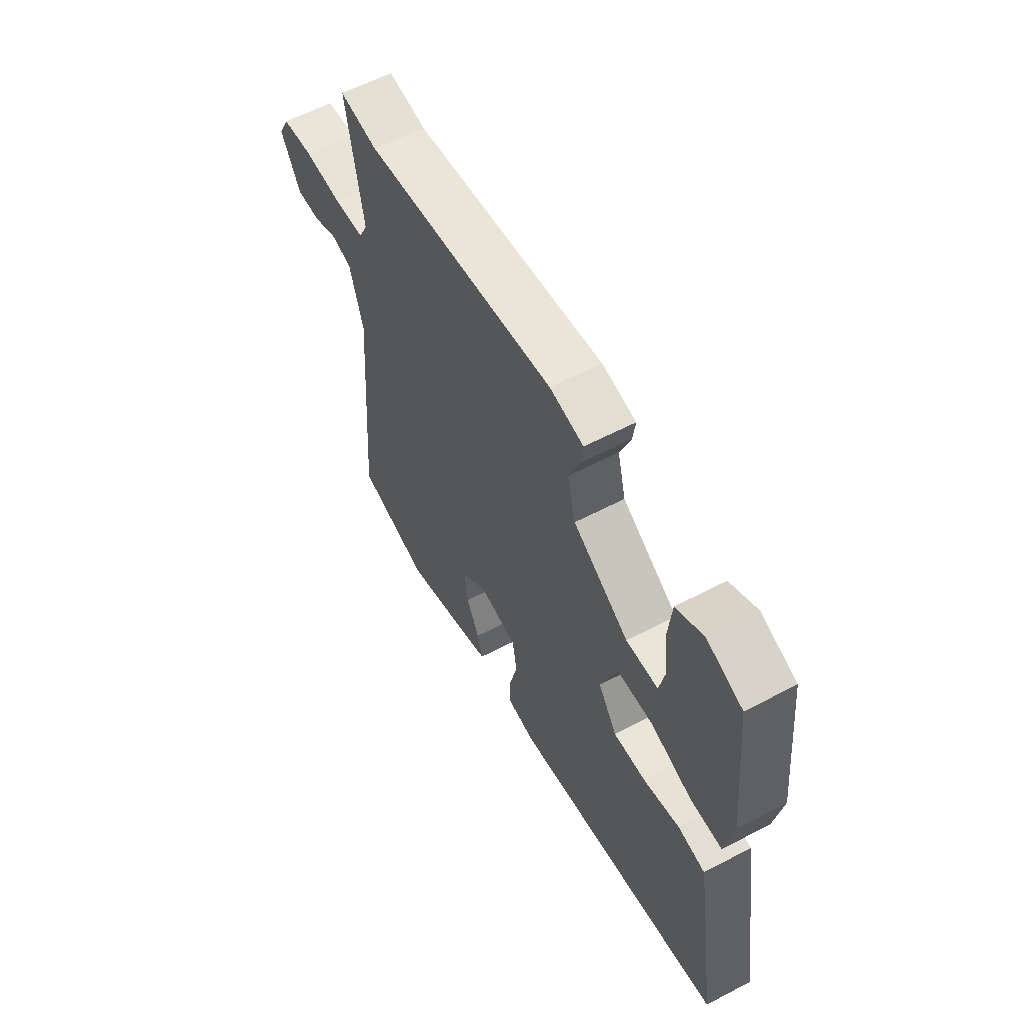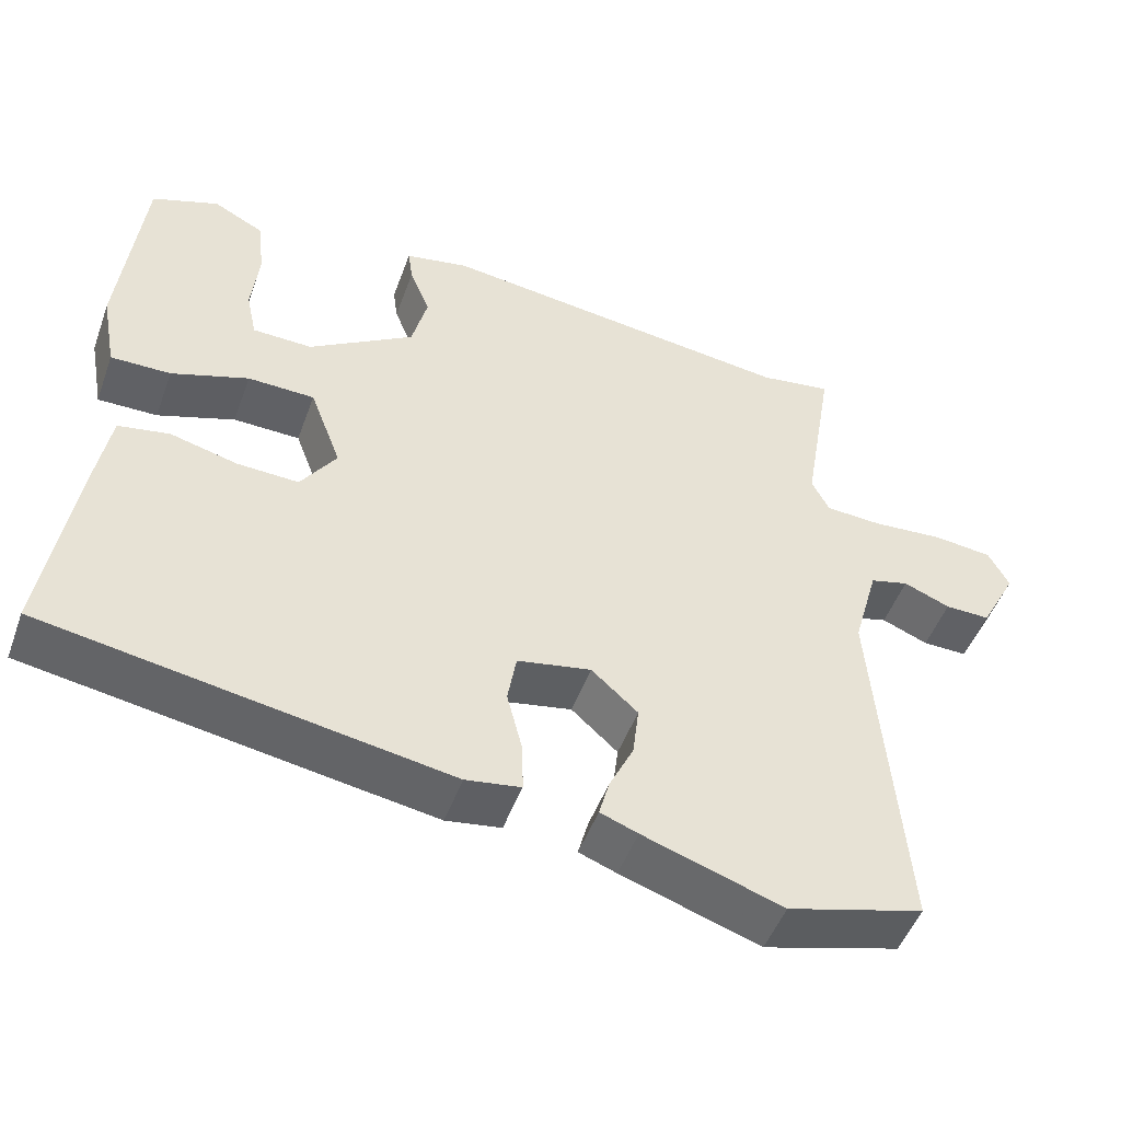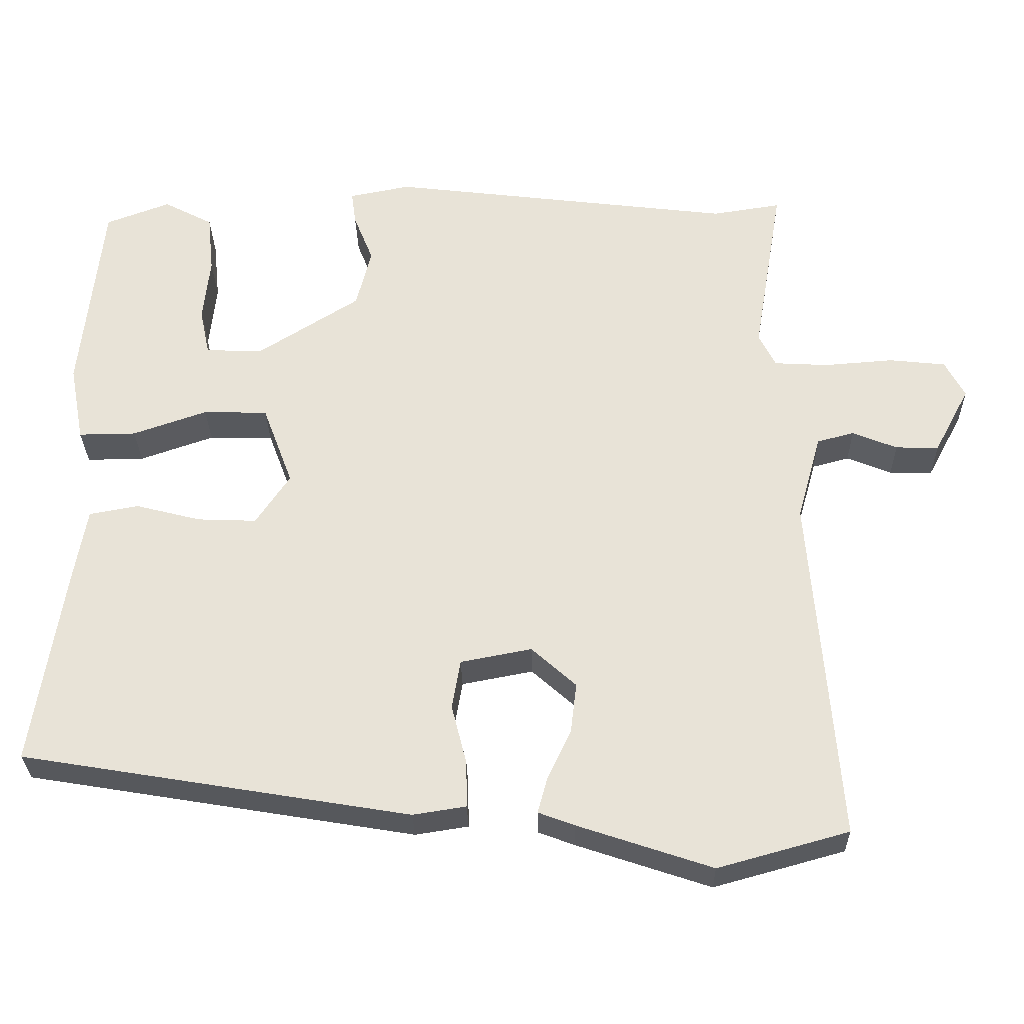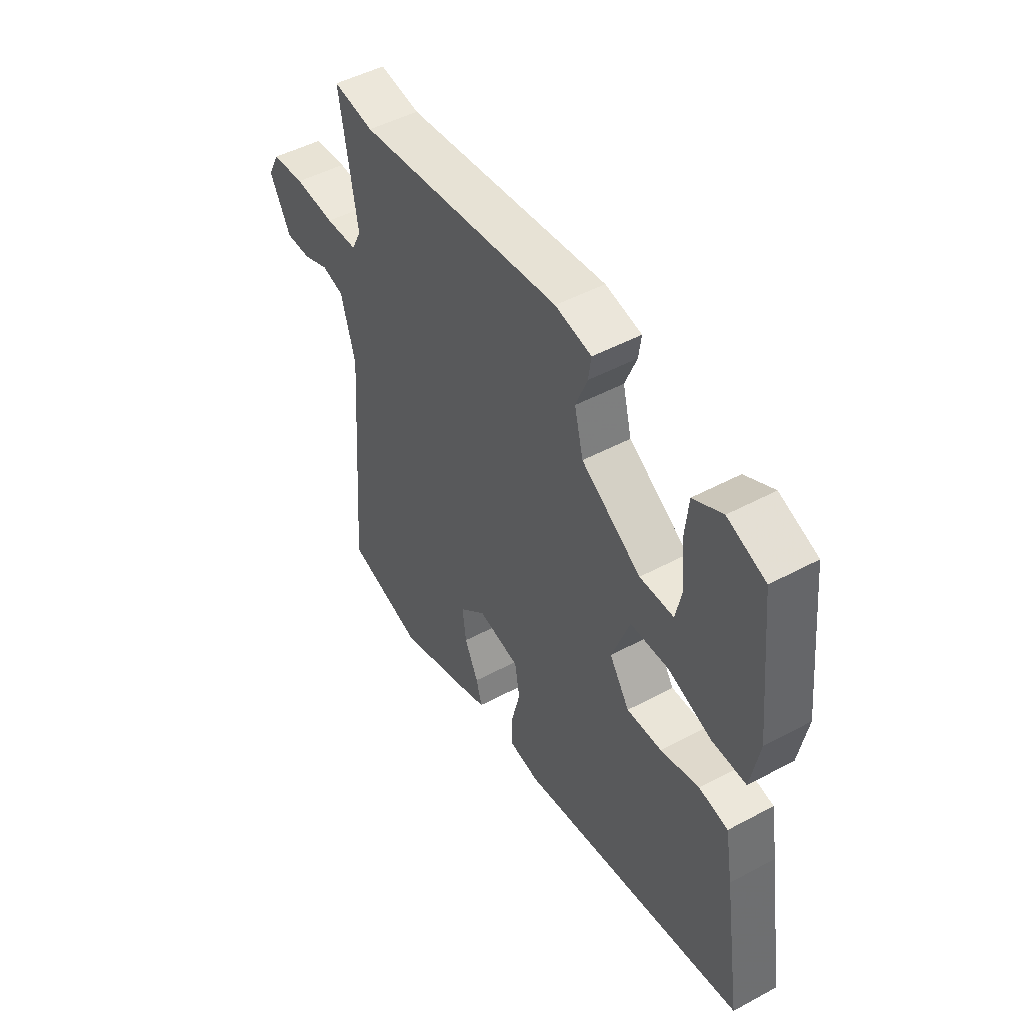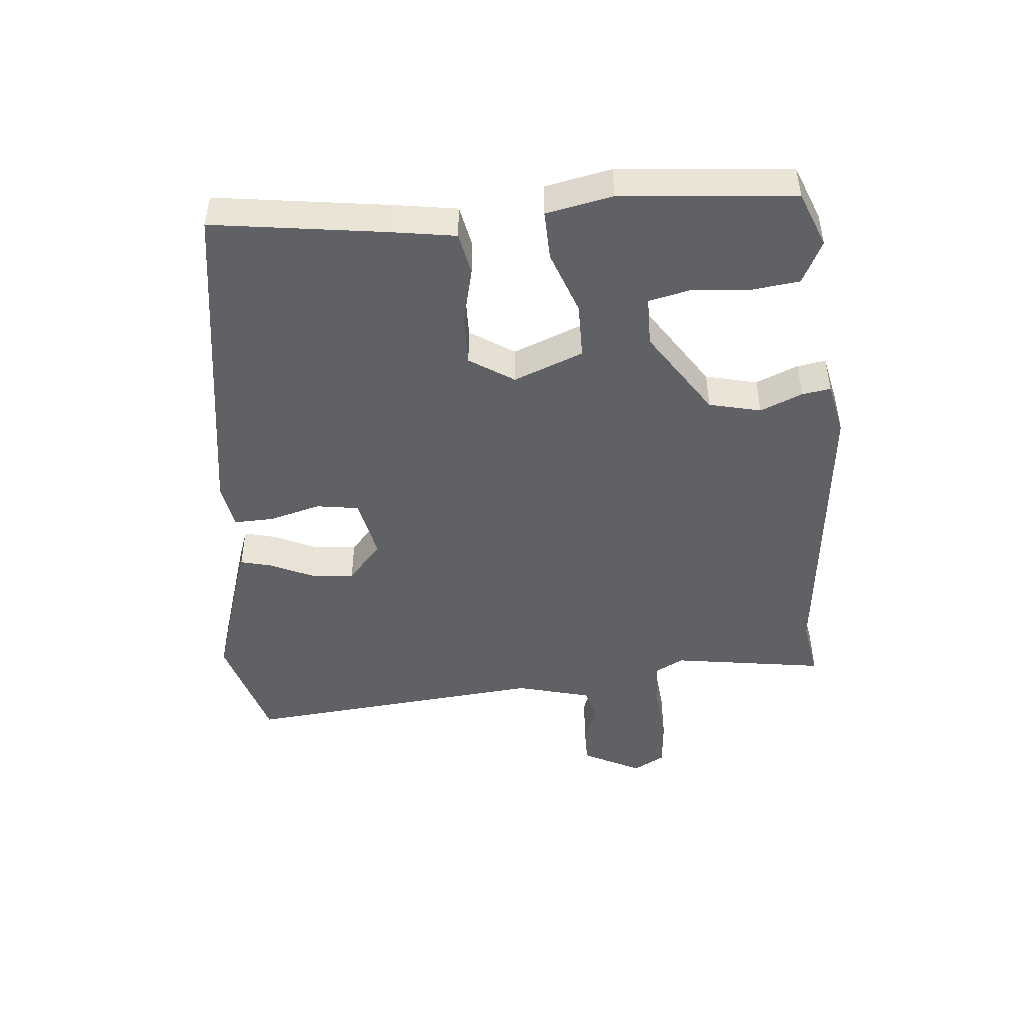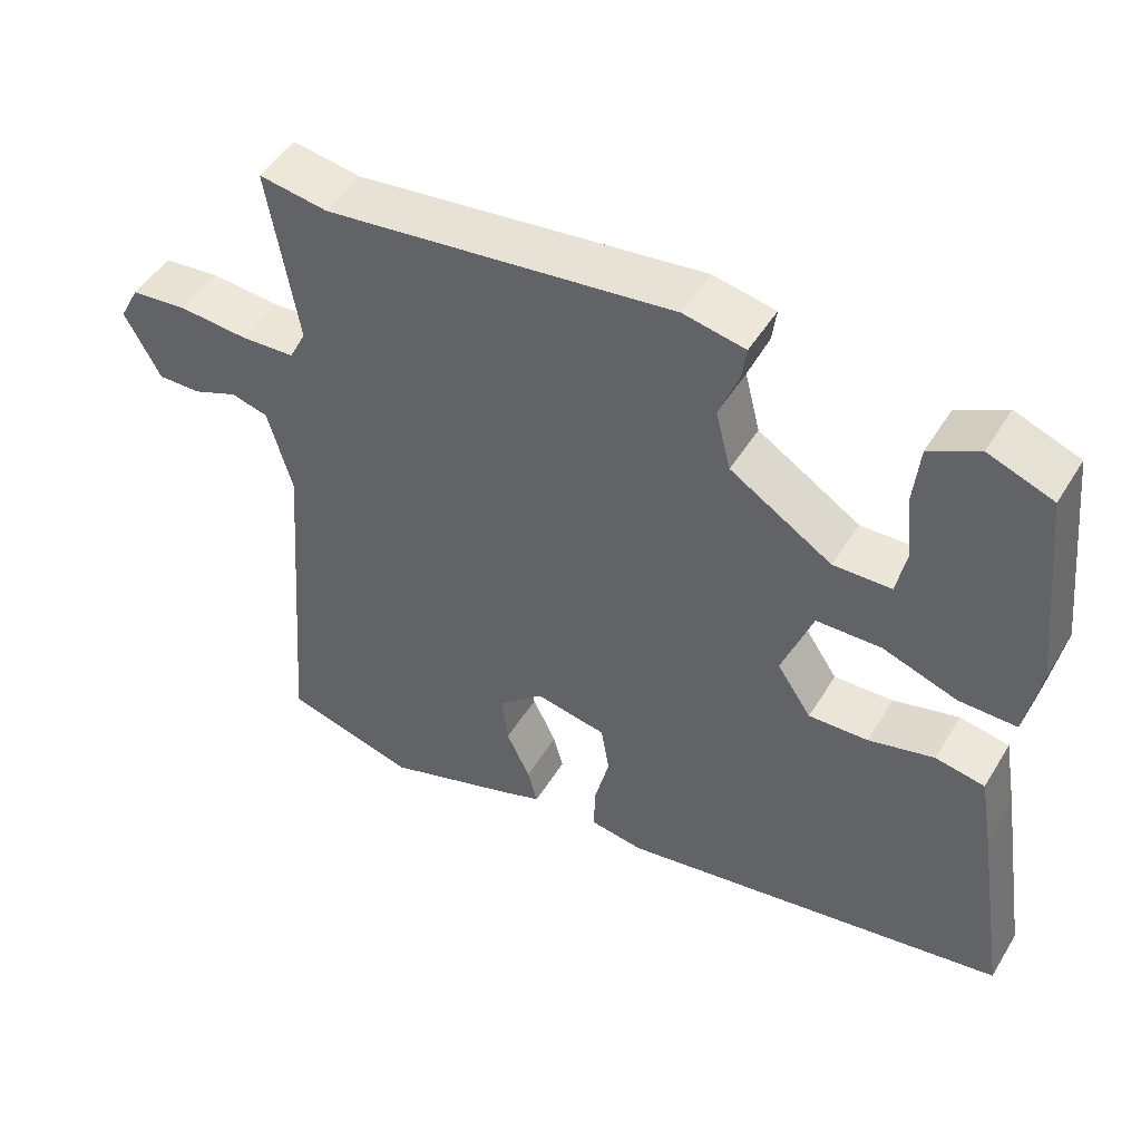
<metadata>
{"format":"obj","ext":"obj","renderer":"f3d","projection":"perspective","resolution":1024,"background":"white","views":[{"elev":59.0,"azim":-118.4,"up":"+Z"},{"elev":-49.3,"azim":-19.7,"up":"+Z"},{"elev":-29.1,"azim":1.1,"up":"+Z"},{"elev":48.4,"azim":-121.0,"up":"+Z"},{"elev":-47.3,"azim":-83.9,"up":"+Y"},{"elev":48.5,"azim":-149.8,"up":"+Z"}]}
</metadata>
<code>
v 0.442 0.07 0.491
v 0.533 0.07 0.505
v 0.494 0.07 0.272
v 0.516 0.07 0.228
v 0.588 0.07 0.224
v 0.679 0.07 0.231
v 0.754 0.07 0.223
v 0.78 0.07 0.174
v 0.733 0.07 0.086
v 0.676 0.07 0.087
v 0.617 0.07 0.111
v 0.568 0.07 0.098
v 0.536 0.07 -0.016
v 0.572 0.07 -0.48
v 0.399 0.07 -0.528
v 0.222 0.07 -0.469
v 0.174 0.07 -0.451
v 0.187 0.07 -0.403
v 0.218 0.07 -0.338
v 0.226 0.07 -0.272
v 0.167 0.07 -0.219
v 0.073 0.07 -0.237
v 0.062 0.07 -0.302
v 0.082 0.07 -0.381
v 0.083 0.07 -0.442
v 0.013 0.07 -0.453
v -0.499 0.07 -0.368
v -0.458 0.07 -0.105
v -0.441 0.07 -0.007
v -0.376 0.07 0.005
v -0.29 0.07 -0.017
v -0.212 0.07 -0.02
v -0.167 0.07 0.047
v -0.207 0.07 0.154
v -0.292 0.07 0.156
v -0.39 0.07 0.122
v -0.466 0.07 0.121
v -0.485 0.07 0.223
v -0.457 0.07 0.488
v -0.372 0.07 0.52
v -0.307 0.07 0.486
v -0.299 0.07 0.408
v -0.308 0.07 0.322
v -0.295 0.07 0.26
v -0.219 0.07 0.258
v -0.085 0.07 0.343
v -0.065 0.07 0.422
v -0.091 0.07 0.487
v -0.097 0.07 0.531
v -0.016 0.07 0.547
v 0.442 0 0.491
v 0.533 0 0.505
v 0.494 0 0.272
v 0.516 0 0.228
v 0.588 0 0.224
v 0.679 0 0.231
v 0.754 0 0.223
v 0.78 0 0.174
v 0.733 0 0.086
v 0.676 0 0.087
v 0.617 0 0.111
v 0.568 0 0.098
v 0.536 0 -0.016
v 0.572 0 -0.48
v 0.399 0 -0.528
v 0.222 0 -0.469
v 0.174 0 -0.451
v 0.187 0 -0.403
v 0.218 0 -0.338
v 0.226 0 -0.272
v 0.167 0 -0.219
v 0.073 0 -0.237
v 0.062 0 -0.302
v 0.082 0 -0.381
v 0.083 0 -0.442
v 0.013 0 -0.453
v -0.499 0 -0.368
v -0.458 0 -0.105
v -0.441 0 -0.007
v -0.376 0 0.005
v -0.29 0 -0.017
v -0.212 0 -0.02
v -0.167 0 0.047
v -0.207 0 0.154
v -0.292 0 0.156
v -0.39 0 0.122
v -0.466 0 0.121
v -0.485 0 0.223
v -0.457 0 0.488
v -0.372 0 0.52
v -0.307 0 0.486
v -0.299 0 0.408
v -0.308 0 0.322
v -0.295 0 0.26
v -0.219 0 0.258
v -0.085 0 0.343
v -0.065 0 0.422
v -0.091 0 0.487
v -0.097 0 0.531
v -0.016 0 0.547
f 49 50 1
f 48 49 1
f 47 48 1
f 46 47 1
f 1 2 3
f 46 1 3
f 45 46 3
f 41 42 43
f 40 41 43
f 39 40 43
f 38 39 43
f 37 38 43
f 36 37 43
f 35 36 43 44
f 34 35 44 45
f 29 30 31
f 28 29 31
f 27 28 31
f 26 27 31
f 25 26 31
f 24 25 31
f 23 24 31
f 22 23 31 32
f 21 22 32 33
f 17 18 19
f 16 17 19
f 15 16 19
f 14 15 19
f 13 14 19
f 12 13 19 20
f 9 10 11
f 8 9 11
f 7 8 11
f 6 7 11
f 5 6 11
f 4 5 11 12
f 3 4 12
f 45 3 12
f 34 45 12
f 33 34 12
f 21 33 12
f 12 20 21
f 51 100 99
f 51 99 98
f 51 98 97
f 51 97 96
f 53 52 51
f 53 51 96
f 53 96 95
f 93 92 91
f 93 91 90
f 93 90 89
f 93 89 88
f 93 88 87
f 93 87 86
f 94 93 86 85
f 95 94 85 84
f 81 80 79
f 81 79 78
f 81 78 77
f 81 77 76
f 81 76 75
f 81 75 74
f 81 74 73
f 82 81 73 72
f 83 82 72 71
f 69 68 67
f 69 67 66
f 69 66 65
f 69 65 64
f 69 64 63
f 70 69 63 62
f 61 60 59
f 61 59 58
f 61 58 57
f 61 57 56
f 61 56 55
f 62 61 55 54
f 62 54 53
f 62 53 95
f 62 95 84
f 62 84 83
f 62 83 71
f 71 70 62
f 1 51 52 2
f 2 52 53 3
f 3 53 54 4
f 4 54 55 5
f 5 55 56 6
f 6 56 57 7
f 7 57 58 8
f 8 58 59 9
f 9 59 60 10
f 10 60 61 11
f 11 61 62 12
f 12 62 63 13
f 13 63 64 14
f 14 64 65 15
f 15 65 66 16
f 16 66 67 17
f 17 67 68 18
f 18 68 69 19
f 19 69 70 20
f 20 70 71 21
f 21 71 72 22
f 22 72 73 23
f 23 73 74 24
f 24 74 75 25
f 25 75 76 26
f 26 76 77 27
f 27 77 78 28
f 28 78 79 29
f 29 79 80 30
f 30 80 81 31
f 31 81 82 32
f 32 82 83 33
f 33 83 84 34
f 34 84 85 35
f 35 85 86 36
f 36 86 87 37
f 37 87 88 38
f 38 88 89 39
f 39 89 90 40
f 40 90 91 41
f 41 91 92 42
f 42 92 93 43
f 43 93 94 44
f 44 94 95 45
f 45 95 96 46
f 46 96 97 47
f 47 97 98 48
f 48 98 99 49
f 49 99 100 50
f 50 100 51 1

</code>
